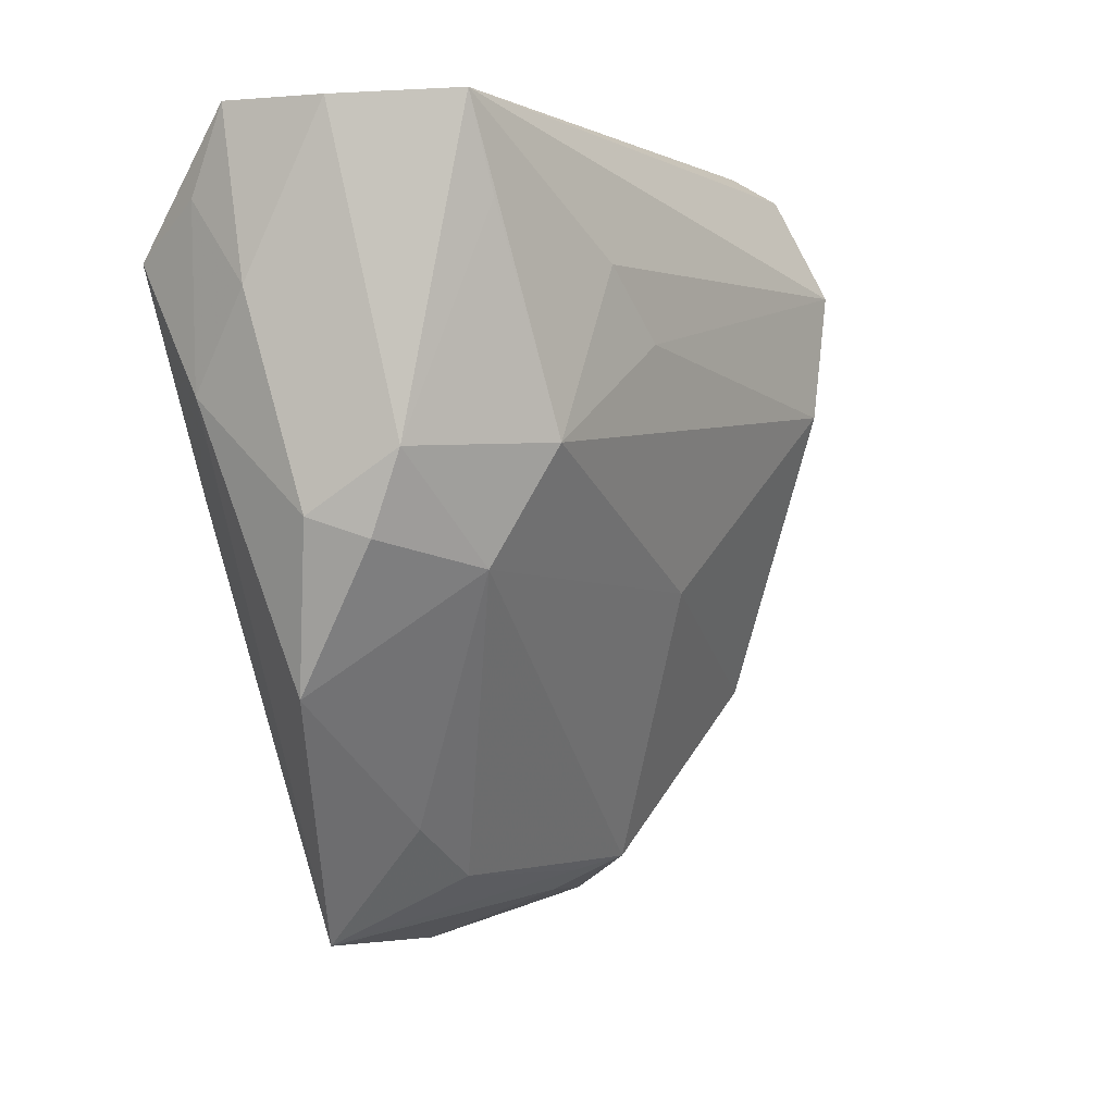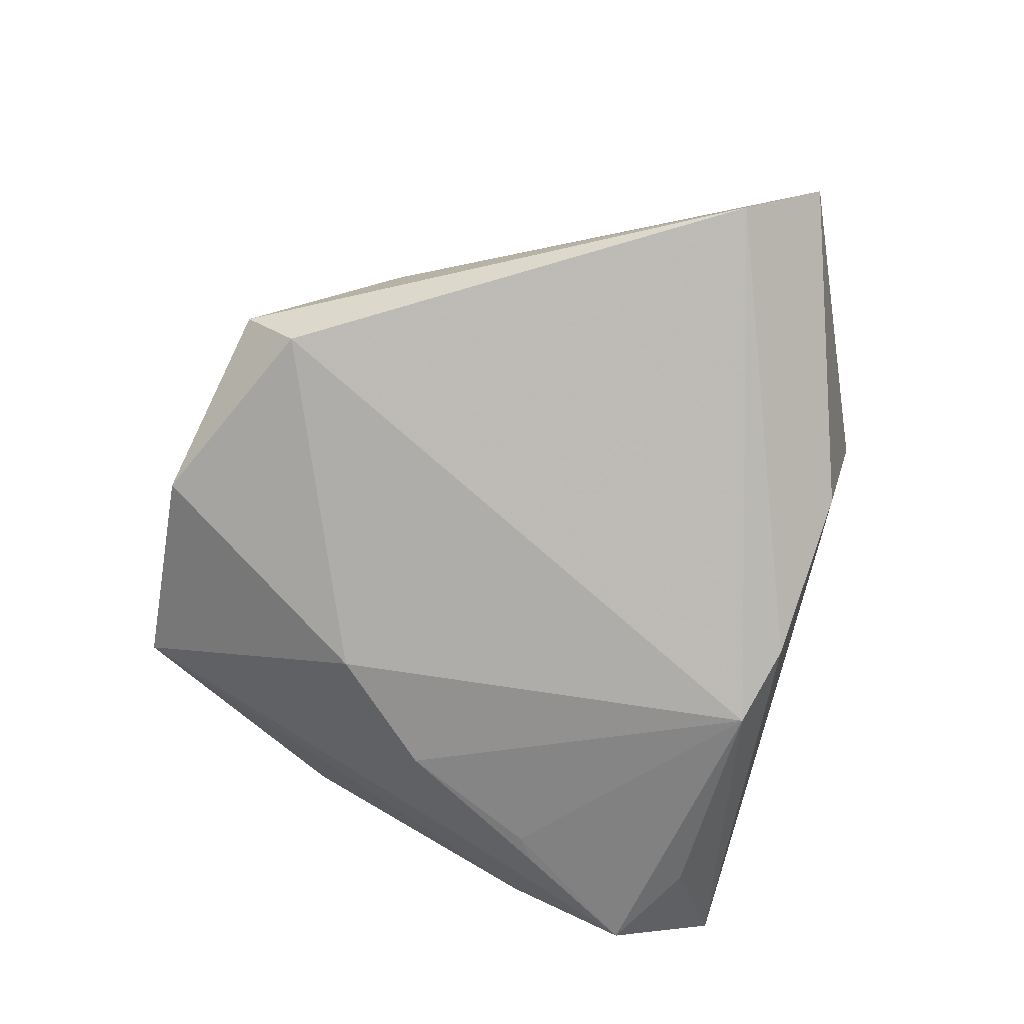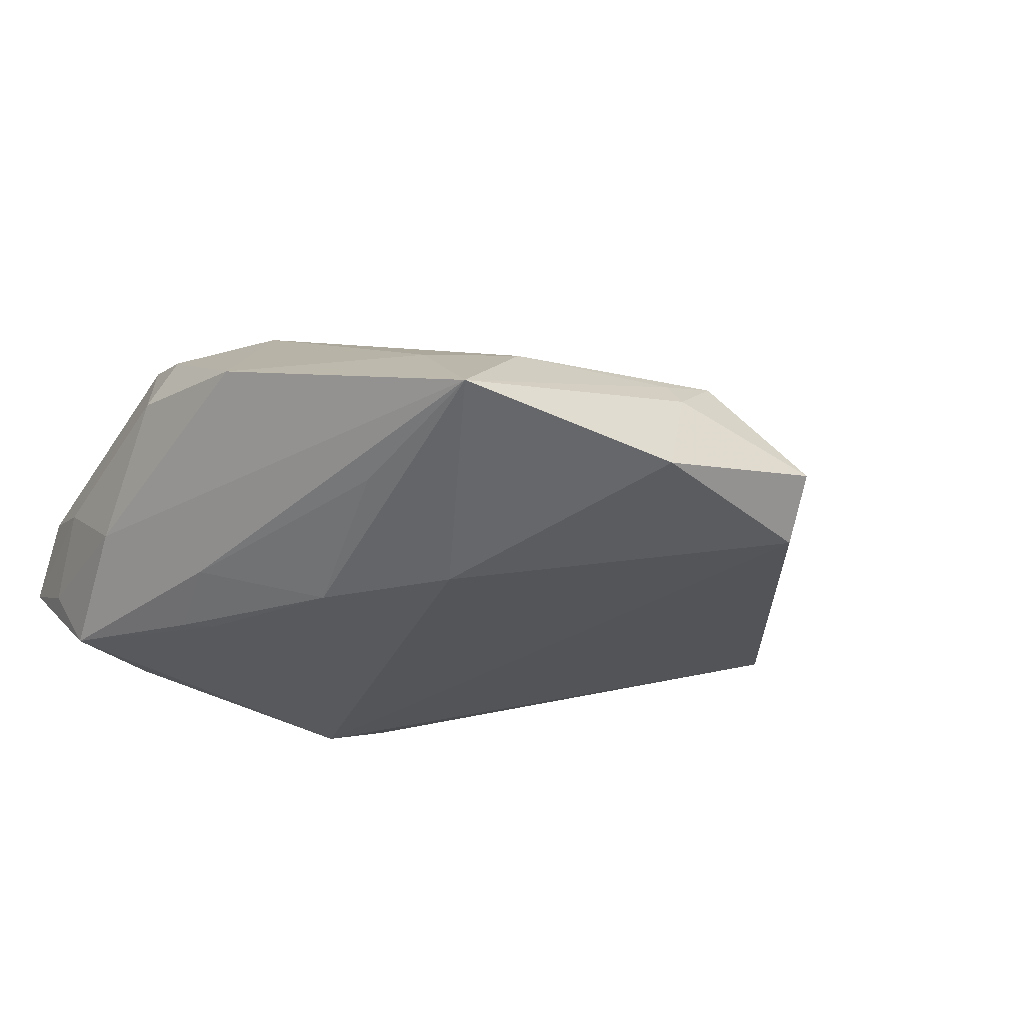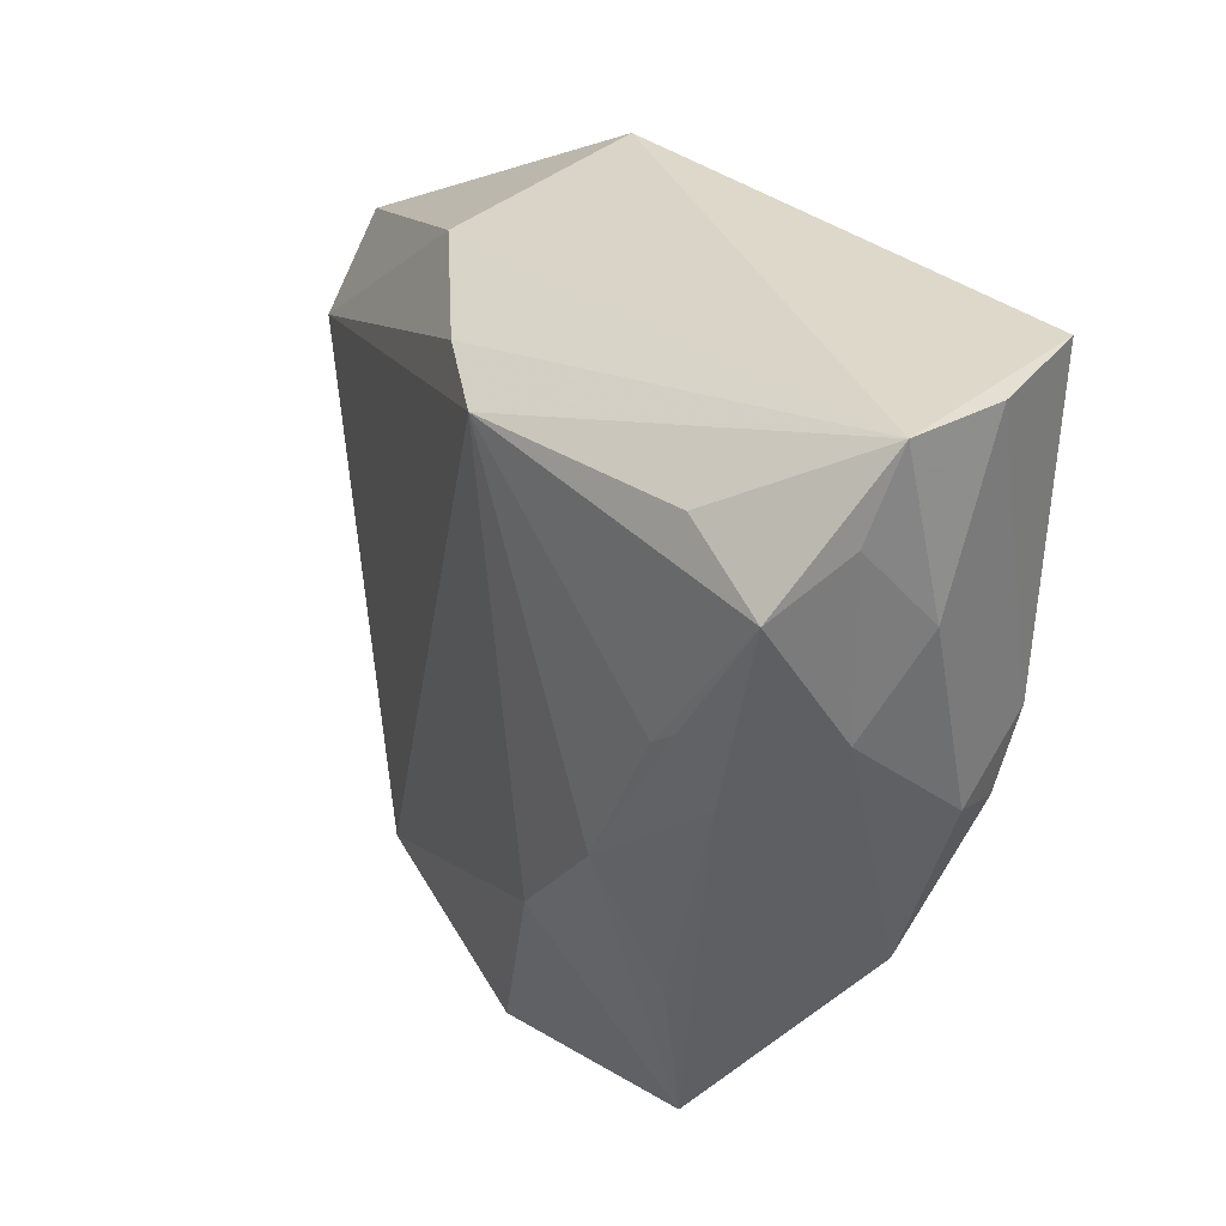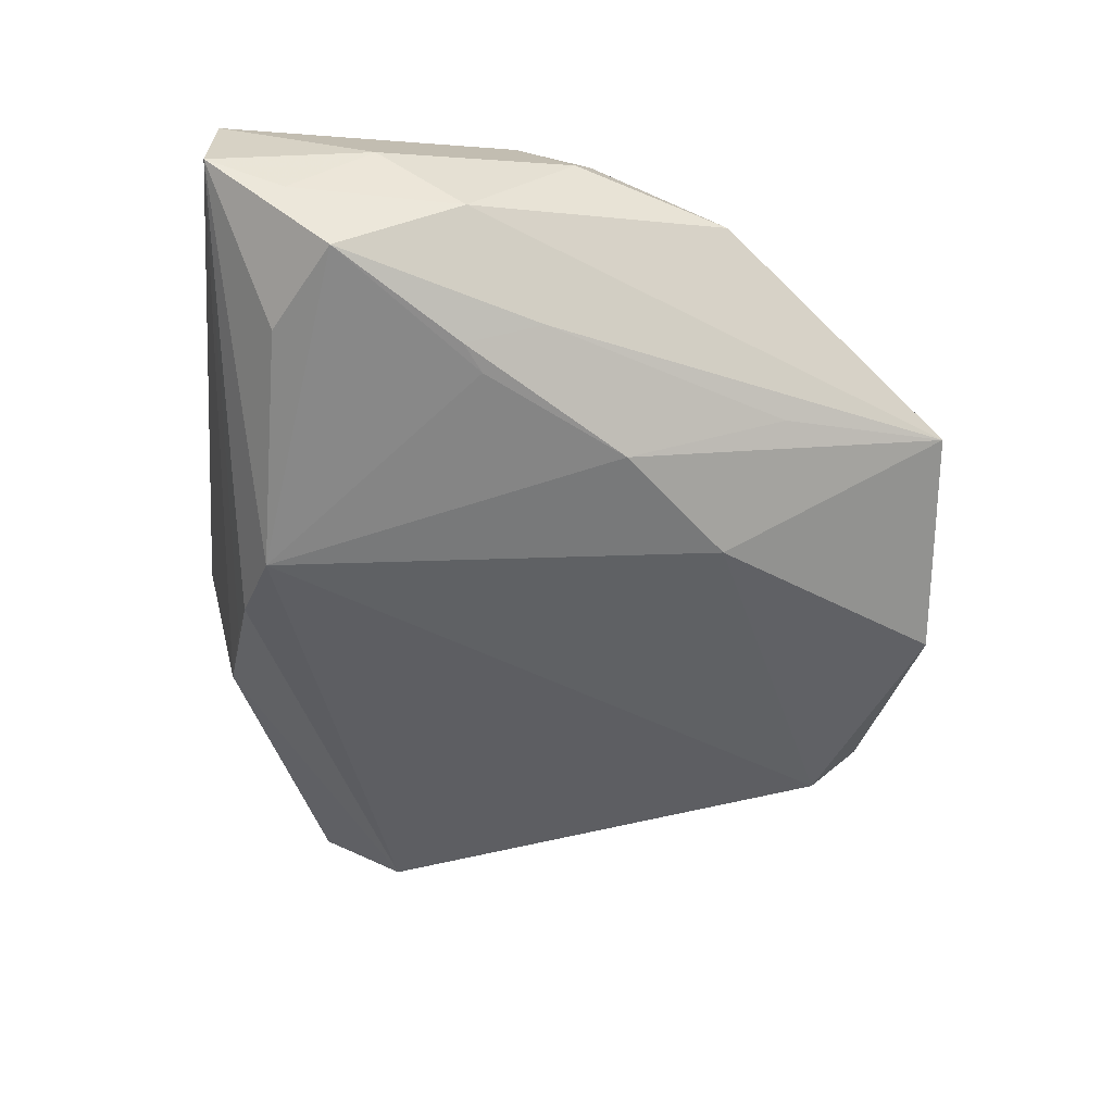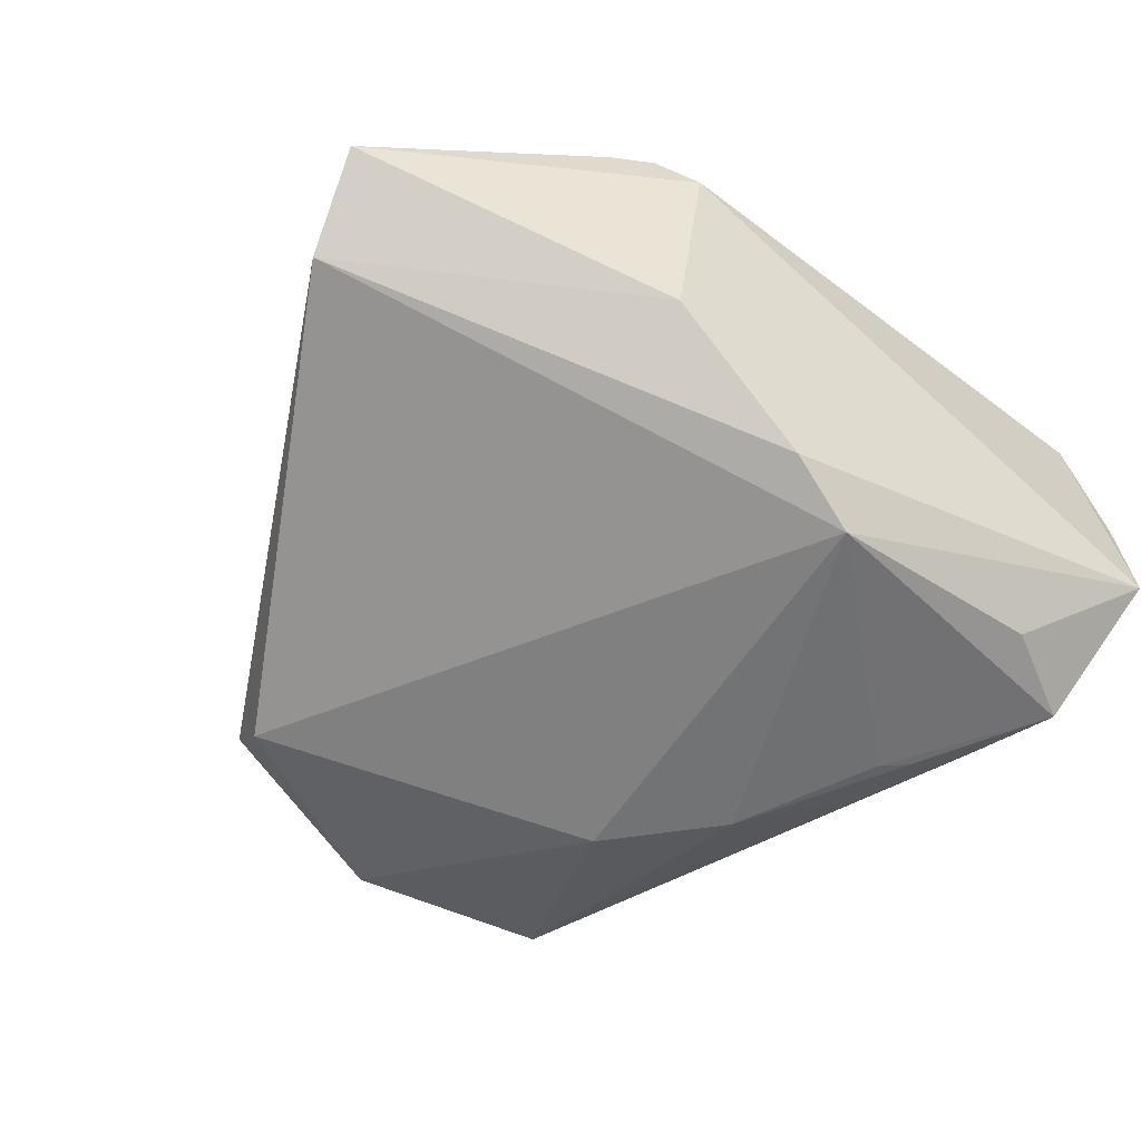
<metadata>
{"format":"obj","ext":"obj","renderer":"f3d","projection":"perspective","resolution":1024,"background":"white","views":[{"elev":-0.6,"azim":-57.1,"up":"+Y"},{"elev":-68.2,"azim":73.7,"up":"+Z"},{"elev":-28.7,"azim":-28.0,"up":"+Z"},{"elev":31.0,"azim":-123.4,"up":"+Y"},{"elev":-55.5,"azim":-96.2,"up":"+Z"},{"elev":-57.5,"azim":140.4,"up":"+Z"}]}
</metadata>
<code>
v 0.004718 -0.05623 -0.01593
v -0.01117 -0.04599 0.0006473
v 0.03291 0.0231 0.02421
v 0.006661 -0.0136 0.01858
v -0.0224 -0.05355 -0.01052
v -0.04353 0.001495 0.01486
v -0.04235 -0.02459 0.001032
v -0.03179 0.003615 -0.02111
v 0.02827 -0.05201 -0.009392
v 0.03072 0.03523 0.01834
v 0.06067 0.007921 -0.005249
v -0.04673 -0.005564 0.004995
v 0.02935 -0.04577 -0.01606
v 0.02518 0.03214 -0.00854
v -0.02145 -0.03979 0.001245
v 0.01075 -0.05003 -0.002047
v -0.03964 0.03785 0.02049
v 0.03586 0.03262 0.0171
v -0.02733 0.002337 0.02379
v 0.06388 0.01847 0.003628
v -0.02565 -0.03319 -0.01491
v -0.04723 0.02801 -0.00971
v -0.02313 -0.0142 -0.02247
v -0.04757 0.03785 -0.005291
v -0.03628 0.02713 0.02136
v 0.005789 0.0299 -0.01968
v 0.01751 -0.04611 0.003818
v -0.0112 -0.02731 -0.02281
v 0.02849 0.007986 0.02488
v -0.03122 -0.01096 0.01727
v -0.03657 -0.003151 -0.01694
v -0.04372 -0.00788 0.01132
v 0.03633 -0.03392 0.001734
v -0.03511 0.006136 -0.02052
v -0.03316 0.02809 -0.0183
v -0.003943 0.02716 -0.02359
v 0.01012 -0.04739 0.001434
v 0.02565 0.03785 0.01502
v -0.04602 0.03754 0.007007
v -0.00989 0.0139 0.02488
v -0.04497 0.02202 -0.01855
v -0.047 0.007187 -0.009266
v 0.03517 -0.0264 0.01004
v -0.01799 0.02193 0.02429
v 0.0129 0.03096 -0.01492
v -0.04879 0.01828 -0.001411
f 17 38 24
f 11 13 36
f 24 38 14
f 14 38 20
f 20 11 14
f 39 24 46
f 39 17 24
f 6 39 46
f 17 39 6
f 35 24 36
f 36 41 35
f 35 41 24
f 46 24 22
f 24 41 22
f 46 22 42
f 42 22 41
f 1 13 9
f 13 11 9
f 36 24 26
f 26 11 36
f 26 14 11
f 19 17 25
f 25 6 19
f 17 6 25
f 12 6 46
f 46 42 12
f 12 42 7
f 44 17 19
f 19 40 44
f 27 9 43
f 28 13 1
f 36 13 28
f 31 42 41
f 3 44 40
f 17 44 3
f 1 9 16
f 16 9 27
f 30 2 27
f 19 6 30
f 1 16 5
f 5 31 21
f 7 42 5
f 42 31 5
f 5 28 1
f 24 14 45
f 45 26 24
f 14 26 45
f 32 12 7
f 6 12 32
f 7 30 32
f 32 30 6
f 27 43 4
f 19 30 4
f 4 30 27
f 20 43 33
f 33 43 9
f 33 11 20
f 33 9 11
f 21 31 23
f 23 5 21
f 28 5 23
f 36 28 23
f 29 43 20
f 20 3 29
f 29 4 43
f 19 4 29
f 29 40 19
f 29 3 40
f 20 38 18
f 18 3 20
f 27 2 37
f 37 16 27
f 2 5 37
f 37 5 16
f 15 5 2
f 2 30 15
f 15 30 7
f 7 5 15
f 34 31 41
f 34 23 31
f 10 18 38
f 3 18 10
f 38 17 10
f 17 3 10
f 36 23 8
f 23 34 8
f 8 41 36
f 8 34 41

</code>
